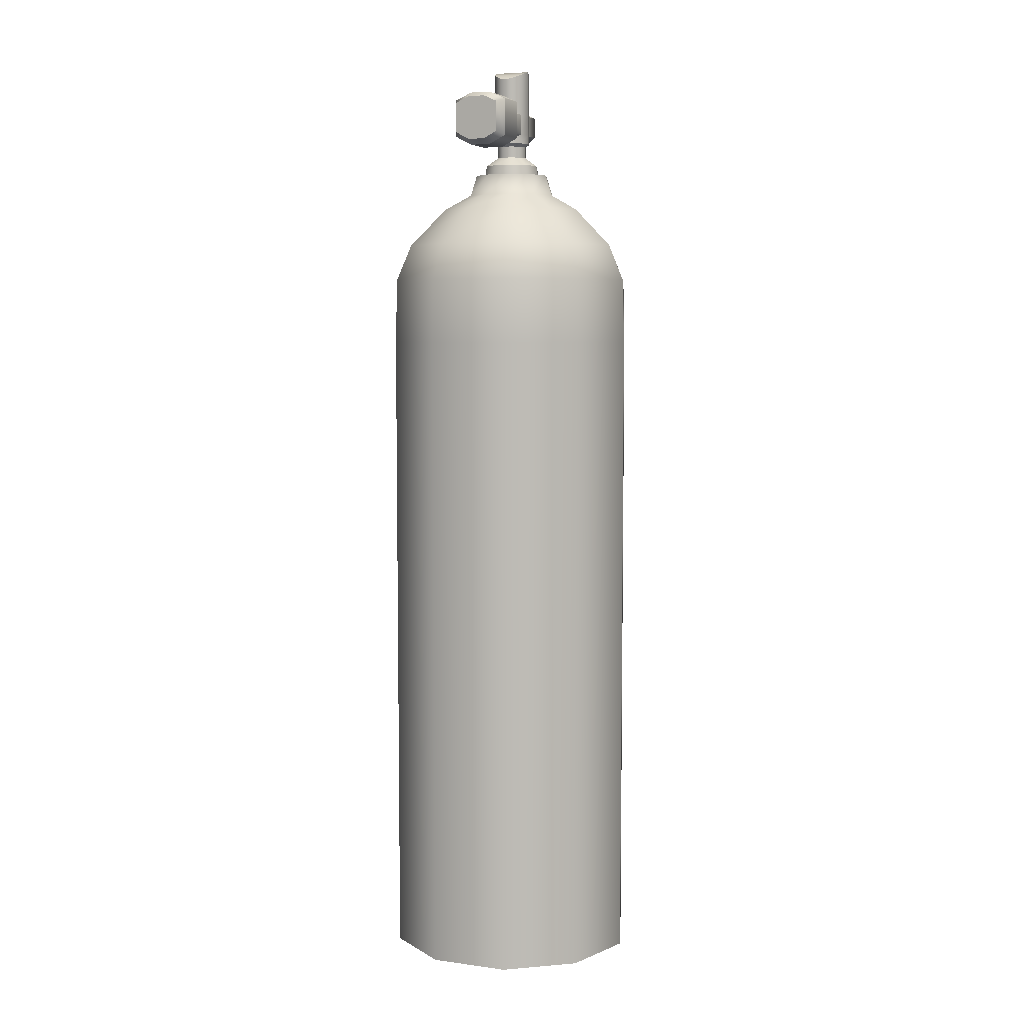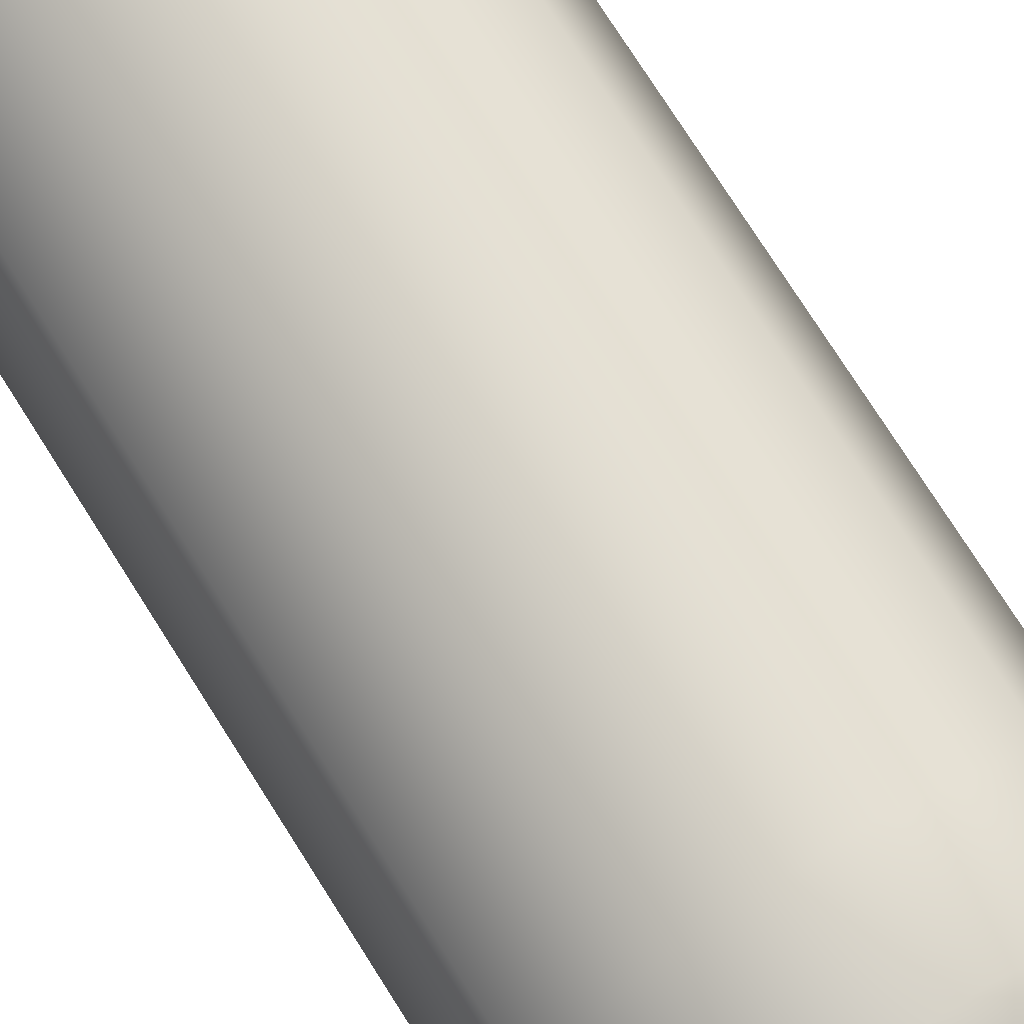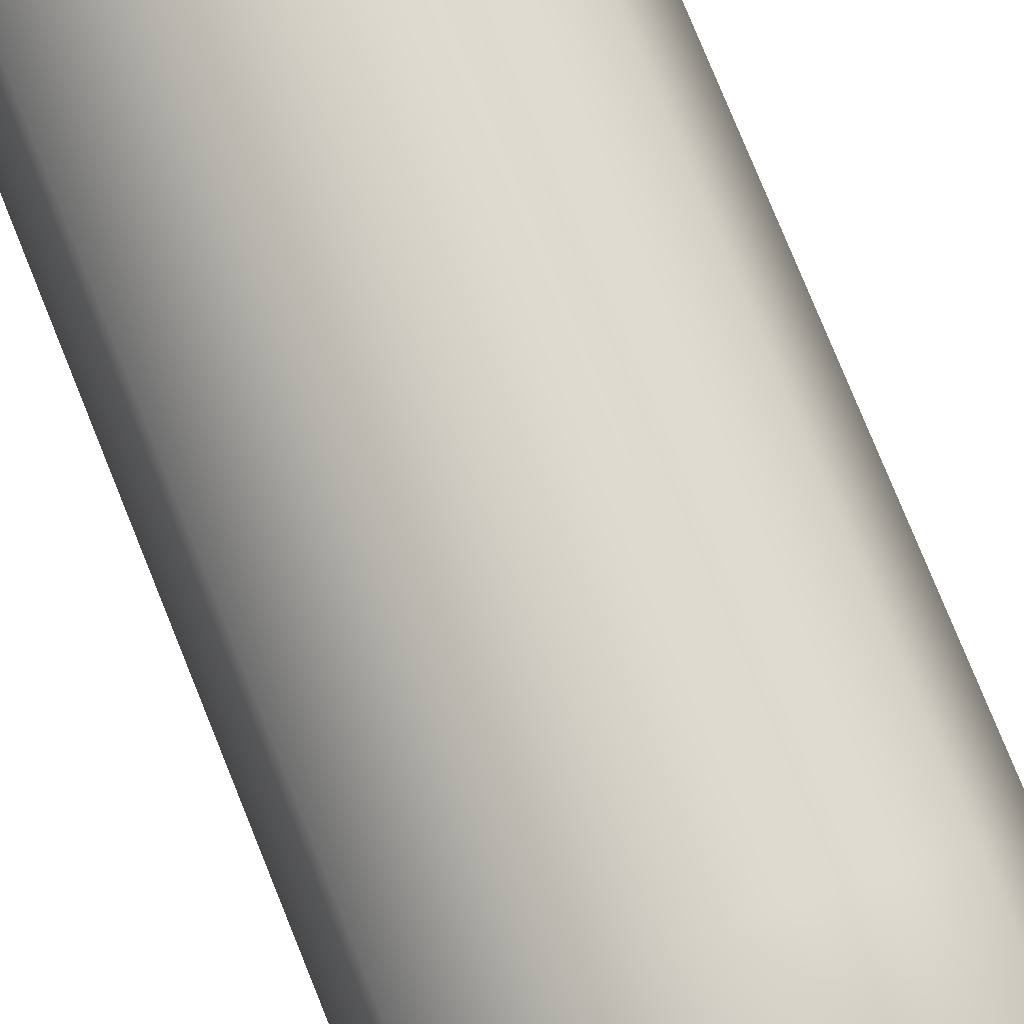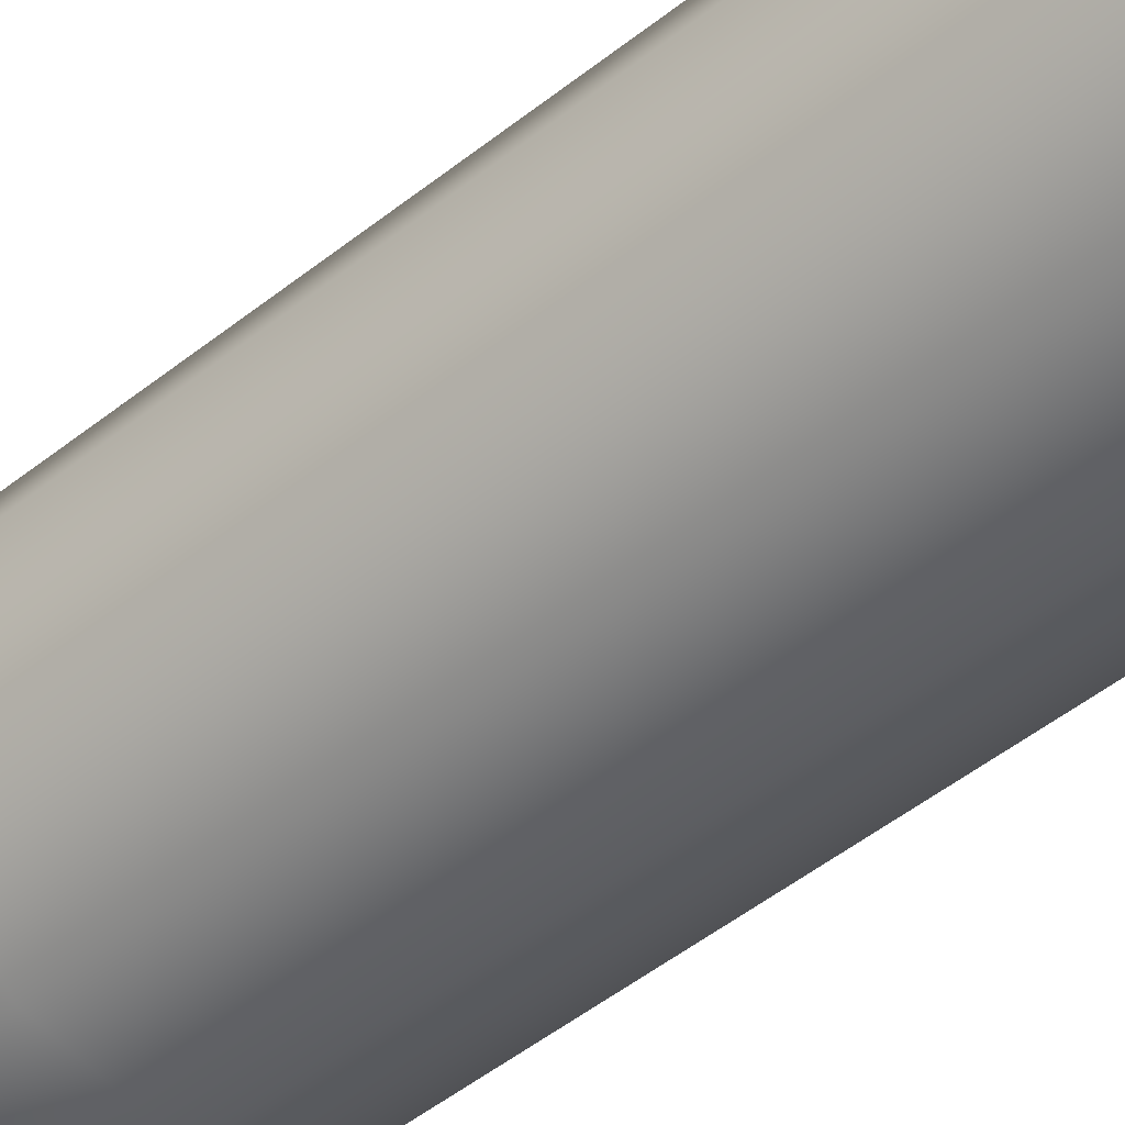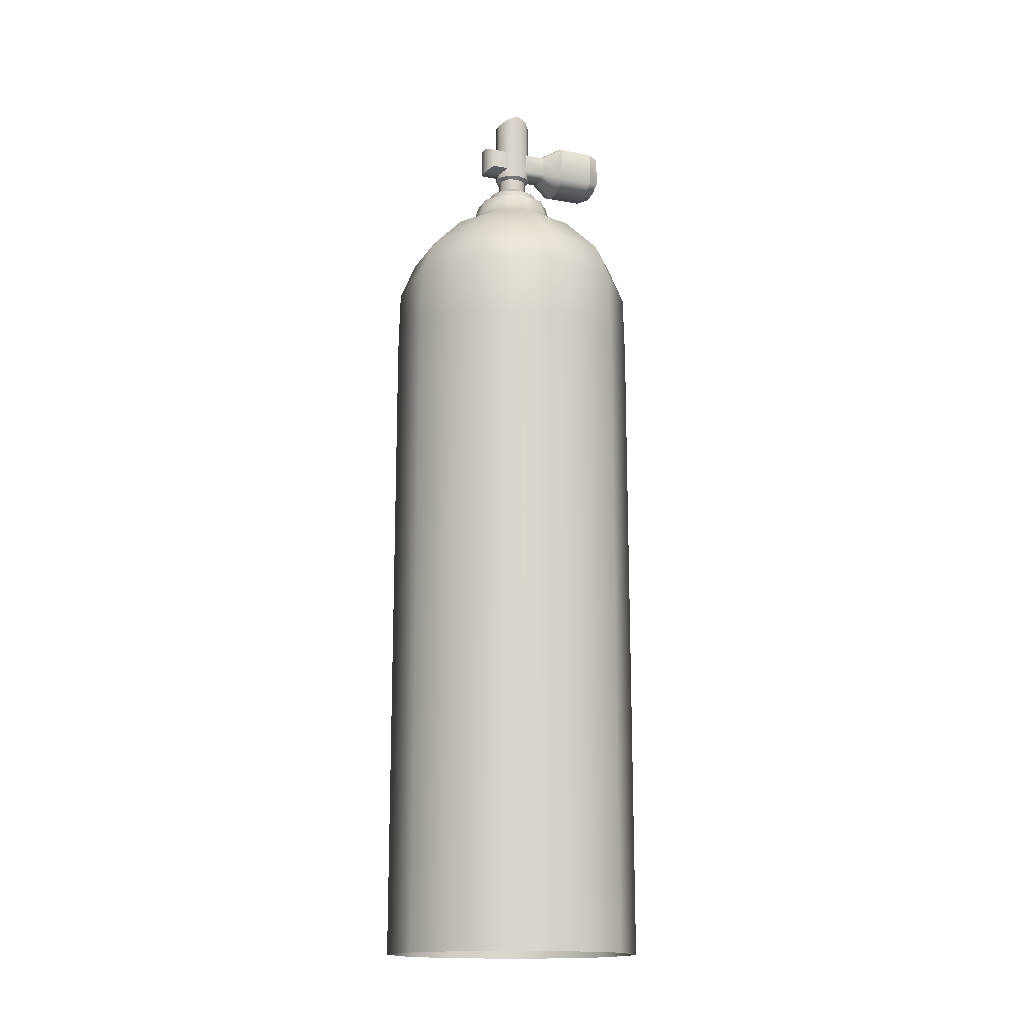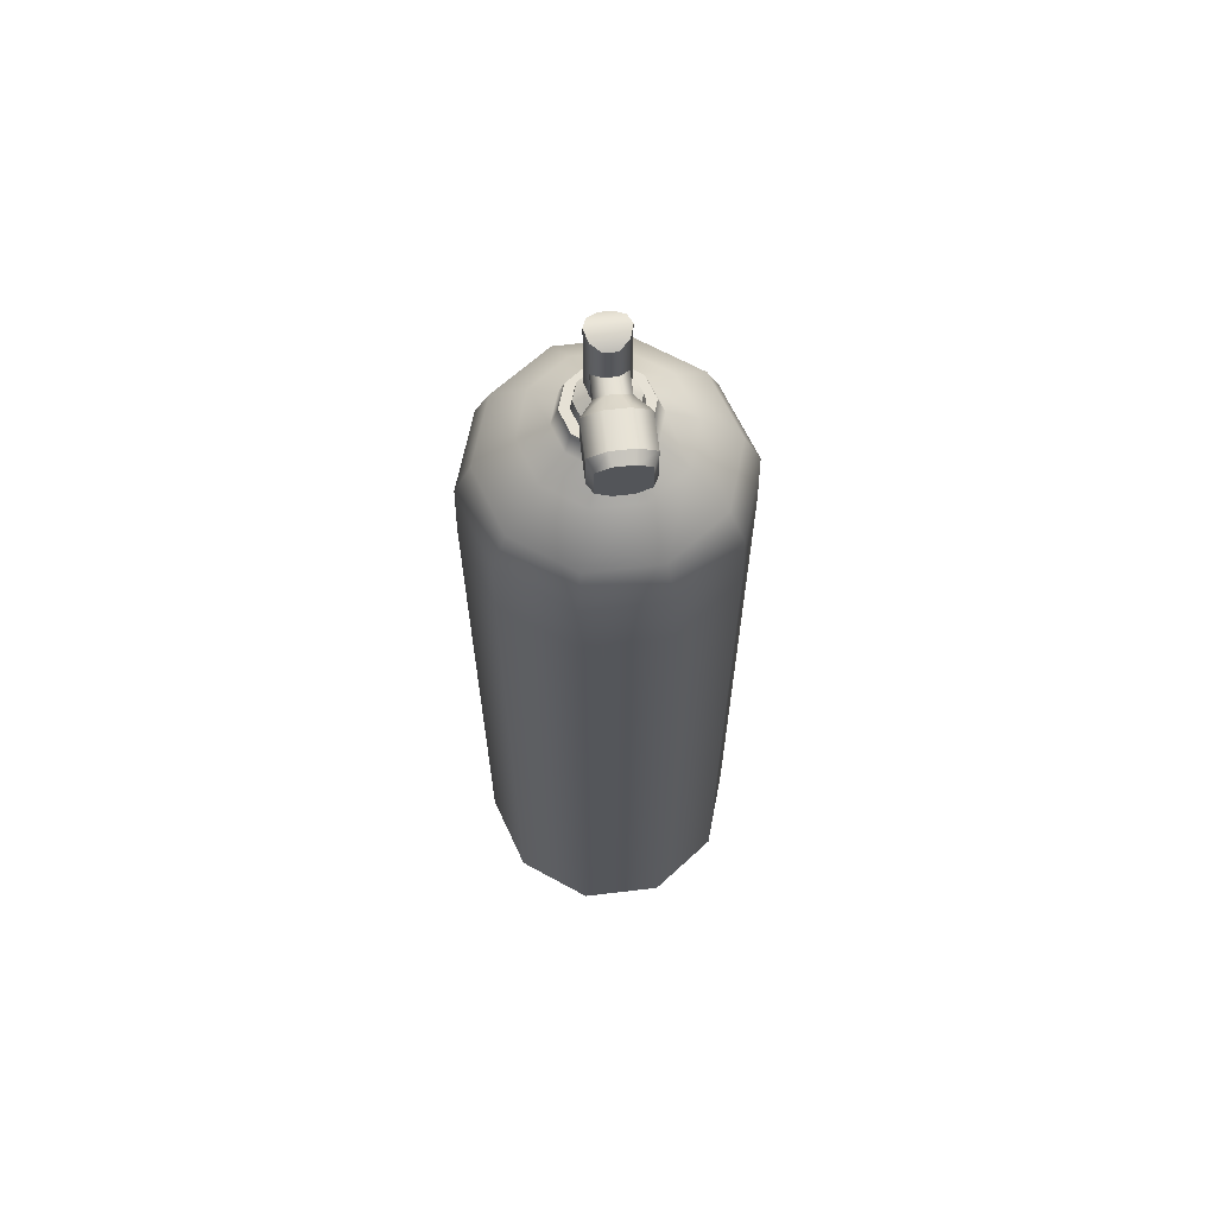
<metadata>
{"format":"obj","ext":"obj","renderer":"f3d","projection":"perspective","resolution":1024,"background":"white","views":[{"elev":6.2,"azim":137.0,"up":"+Y"},{"elev":72.0,"azim":148.1,"up":"+Z"},{"elev":75.0,"azim":158.2,"up":"+Z"},{"elev":-47.8,"azim":-47.9,"up":"+Z"},{"elev":-15.8,"azim":4.0,"up":"+Y"},{"elev":64.4,"azim":108.0,"up":"+Y"}]}
</metadata>
<code>
g default
v 419.1 87.89 150.7
v 416.6 87.89 163.3
v 422 87.89 175
v 433.2 87.89 181.2
v 446 87.89 179.7
v 455.4 87.89 170.9
v 457.9 87.89 158.3
v 452.4 87.89 146.7
v 441.2 87.89 140.4
v 428.5 87.89 142
v 426.8 217.7 155
v 425.4 217.7 162.3
v 428.5 217.7 168.9
v 434.9 217.7 172.5
v 442.3 217.7 171.6
v 447.6 217.7 166.6
v 449.1 217.7 159.4
v 446 217.7 152.7
v 439.5 217.7 149.1
v 432.2 217.7 150
v 441.2 205.6 140.7
v 452.2 205.6 146.8
v 457.6 205.6 158.3
v 455.2 205.6 170.8
v 445.9 205.6 179.4
v 433.3 205.6 180.9
v 422.2 205.6 174.8
v 416.9 205.6 163.3
v 419.3 205.6 150.9
v 428.6 205.6 142.2
v 441.2 195 140.4
v 452.4 195 146.7
v 457.9 195 158.3
v 455.4 195 170.9
v 446 195 179.7
v 433.2 195 181.2
v 422 195 175
v 416.6 195 163.3
v 419.1 195 150.7
v 428.5 195 142
v 429.7 211.5 144.5
v 440.7 211.5 143.2
v 450.4 211.5 148.6
v 455.1 211.5 158.6
v 452.9 211.5 169.5
v 444.8 211.5 177.1
v 433.8 211.5 178.4
v 424.1 211.5 173.1
v 419.4 211.5 163
v 421.5 211.5 152.1
v 430.8 220.2 157.2
v 429.9 220.2 161.7
v 431.8 220.2 165.8
v 435.8 220.2 168
v 440.3 220.2 167.5
v 443.7 220.2 164.4
v 444.5 220.2 159.9
v 442.6 220.2 155.8
v 438.6 220.2 153.6
v 434.1 220.2 154.1
v 431.7 223.6 157.8
v 431 223.6 161.6
v 432.6 223.6 165.1
v 436 223.6 167
v 439.9 223.6 166.5
v 442.7 223.6 163.9
v 443.5 223.6 160.1
v 441.8 223.6 156.5
v 438.4 223.6 154.7
v 434.6 223.6 155.1
v 433 223.6 158.5
v 432.5 223.6 161.4
v 433.7 223.6 164.1
v 436.3 223.6 165.5
v 439.3 223.6 165.2
v 441.4 223.6 163.1
v 442 223.6 160.2
v 440.7 223.6 157.5
v 438.2 223.6 156.1
v 435.2 223.6 156.5
v 433.3 225.3 158.6
v 432.8 225.3 161.4
v 433.9 225.3 163.9
v 436.4 225.3 165.2
v 439.1 225.3 164.9
v 441.2 225.3 163
v 441.7 225.3 160.3
v 440.5 225.3 157.8
v 438.1 225.3 156.4
v 435.3 225.3 156.7
v 435.1 226.7 159.6
v 434.8 226.7 161.1
v 435.4 226.7 162.5
v 436.8 226.7 163.2
v 438.3 226.7 163.1
v 439.4 226.7 162
v 439.7 226.7 160.5
v 439 226.7 159.1
v 437.7 226.7 158.4
v 436.2 226.7 158.6
v 435.1 228.6 159.6
v 434.8 228.6 161.1
v 435.4 228.6 162.5
v 436.8 228.6 163.2
v 438.3 228.6 163.1
v 439.4 228.6 162
v 439.7 228.6 160.5
v 439 228.6 159.1
v 437.7 228.6 158.4
v 436.2 228.6 158.6
v 434.6 229.1 159.3
v 434.2 229.1 161.2
v 435 229.1 162.9
v 436.6 229.1 163.8
v 438.5 229.1 163.6
v 439.9 229.1 162.3
v 440.2 229.1 160.5
v 439.5 229.1 158.8
v 437.8 229.1 157.8
v 435.9 229.1 158.1
v 434.6 240.7 159.3
v 434.2 240.1 161.2
v 435 240.1 162.9
v 436.6 240.7 163.8
v 438.5 241.4 163.6
v 439.9 240.7 162.3
v 440.2 240.1 160.5
v 439.5 240.1 158.8
v 437.8 240.7 157.8
v 435.9 241.4 158.1
v 434.2 229.8 161.2
v 434.6 230.6 159.3
v 435.9 230.6 158.1
v 437.8 230.6 157.8
v 439.5 229.8 158.8
v 440.2 229.8 160.5
v 439.9 230.6 162.3
v 438.5 230.6 163.6
v 436.6 230.6 163.8
v 435 229.8 162.9
v 434.2 234.6 161.2
v 434.6 233.9 159.3
v 435.9 233.9 158.1
v 437.8 233.9 157.8
v 439.5 234.6 158.8
v 440.2 234.6 160.5
v 439.9 233.9 162.3
v 438.5 233.9 163.6
v 436.6 233.9 163.8
v 435 234.6 162.9
v 431.6 229.8 162.4
v 432 230.6 160.5
v 431.6 234.6 162.4
v 432 233.9 160.5
v 434.1 230.6 165
v 432.4 229.8 164.1
v 434.1 233.9 165
v 432.4 234.6 164.1
v 441 230.6 156.4
v 441.7 229.8 157.7
v 441 233.9 156.4
v 441.7 234.6 157.7
v 442.4 229.8 159.4
v 442.4 234.6 159.4
v 443.1 230.6 160.8
v 443.1 233.9 160.8
v 443.1 229.3 153.2
v 444.2 227.9 155.7
v 443.1 235.3 153.2
v 444.2 236.5 155.7
v 445.6 227.9 158.8
v 445.6 236.5 158.8
v 446.8 229.3 161.3
v 446.8 235.3 161.3
v 448.1 229.3 150.9
v 449.3 227.9 153.4
v 448.1 235.3 150.9
v 449.3 236.5 153.4
v 450.7 227.9 156.4
v 450.7 236.5 156.4
v 451.8 229.3 158.9
v 451.8 235.3 158.9
v 450.1 229.9 150.9
v 451 228.7 152.9
v 450.1 234.7 150.9
v 451 235.7 152.9
v 452.2 228.7 155.4
v 452.2 235.7 155.4
v 453.1 229.9 157.4
v 453.1 234.7 157.4
g Tank5
f 1 2 38 39
f 2 3 37 38
f 3 4 36 37
f 4 5 35 36
f 5 6 34 35
f 6 7 33 34
f 7 8 32 33
f 8 9 31 32
f 9 10 40 31
f 10 1 39 40
f 22 21 42 43
f 23 22 43 44
f 24 23 44 45
f 25 24 45 46
f 26 25 46 47
f 27 26 47 48
f 28 27 48 49
f 29 28 49 50
f 30 29 50 41
f 21 30 41 42
f 32 31 21 22
f 33 32 22 23
f 34 33 23 24
f 35 34 24 25
f 36 35 25 26
f 37 36 26 27
f 38 37 27 28
f 39 38 28 29
f 40 39 29 30
f 31 40 30 21
f 42 41 20 19
f 43 42 19 18
f 44 43 18 17
f 45 44 17 16
f 46 45 16 15
f 47 46 15 14
f 48 47 14 13
f 49 48 13 12
f 50 49 12 11
f 41 50 11 20
f 11 12 52 51
f 12 13 53 52
f 13 14 54 53
f 14 15 55 54
f 15 16 56 55
f 16 17 57 56
f 17 18 58 57
f 18 19 59 58
f 19 20 60 59
f 20 11 51 60
f 51 52 62 61
f 52 53 63 62
f 53 54 64 63
f 54 55 65 64
f 55 56 66 65
f 56 57 67 66
f 57 58 68 67
f 58 59 69 68
f 59 60 70 69
f 60 51 61 70
f 61 62 72 71
f 62 63 73 72
f 63 64 74 73
f 64 65 75 74
f 65 66 76 75
f 66 67 77 76
f 67 68 78 77
f 68 69 79 78
f 69 70 80 79
f 70 61 71 80
f 71 72 82 81
f 72 73 83 82
f 73 74 84 83
f 74 75 85 84
f 75 76 86 85
f 76 77 87 86
f 77 78 88 87
f 78 79 89 88
f 79 80 90 89
f 80 71 81 90
f 81 82 92 91
f 82 83 93 92
f 83 84 94 93
f 84 85 95 94
f 85 86 96 95
f 86 87 97 96
f 87 88 98 97
f 88 89 99 98
f 89 90 100 99
f 90 81 91 100
f 91 92 102 101
f 92 93 103 102
f 93 94 104 103
f 94 95 105 104
f 95 96 106 105
f 96 97 107 106
f 97 98 108 107
f 98 99 109 108
f 99 100 110 109
f 100 91 101 110
f 101 102 112 111
f 102 103 113 112
f 103 104 114 113
f 104 105 115 114
f 105 106 116 115
f 106 107 117 116
f 107 108 118 117
f 108 109 119 118
f 109 110 120 119
f 110 101 111 120
f 111 112 131 132
f 112 113 140 131
f 113 114 139 140
f 114 115 138 139
f 115 116 137 138
f 116 117 136 137
f 117 118 135 136
f 118 119 134 135
f 119 120 133 134
f 120 111 132 133
f 121 122 123 124
f 124 125 130 121
f 125 126 129 130
f 126 127 128 129
f 152 151 153 154
f 133 132 142 143
f 134 133 143 144
f 184 183 185 186
f 187 184 186 188
f 189 187 188 190
f 138 137 147 148
f 139 138 148 149
f 156 155 157 158
f 151 156 158 153
f 142 141 122 121
f 143 142 121 130
f 144 143 130 129
f 145 144 129 128
f 146 145 128 127
f 147 146 127 126
f 148 147 126 125
f 149 148 125 124
f 150 149 124 123
f 141 150 123 122
f 132 131 151 152
f 141 142 154 153
f 142 132 152 154
f 140 139 155 156
f 139 149 157 155
f 149 150 158 157
f 131 140 156 151
f 150 141 153 158
f 135 134 159 160
f 134 144 161 159
f 144 145 162 161
f 136 135 160 163
f 145 146 164 162
f 137 136 163 165
f 146 147 166 164
f 147 137 165 166
f 160 159 167 168
f 159 161 169 167
f 161 162 170 169
f 163 160 168 171
f 162 164 172 170
f 165 163 171 173
f 164 166 174 172
f 166 165 173 174
f 168 167 175 176
f 167 169 177 175
f 169 170 178 177
f 171 168 176 179
f 170 172 180 178
f 173 171 179 181
f 172 174 182 180
f 174 173 181 182
f 176 175 183 184
f 175 177 185 183
f 177 178 186 185
f 179 176 184 187
f 178 180 188 186
f 181 179 187 189
f 180 182 190 188
f 182 181 189 190

</code>
